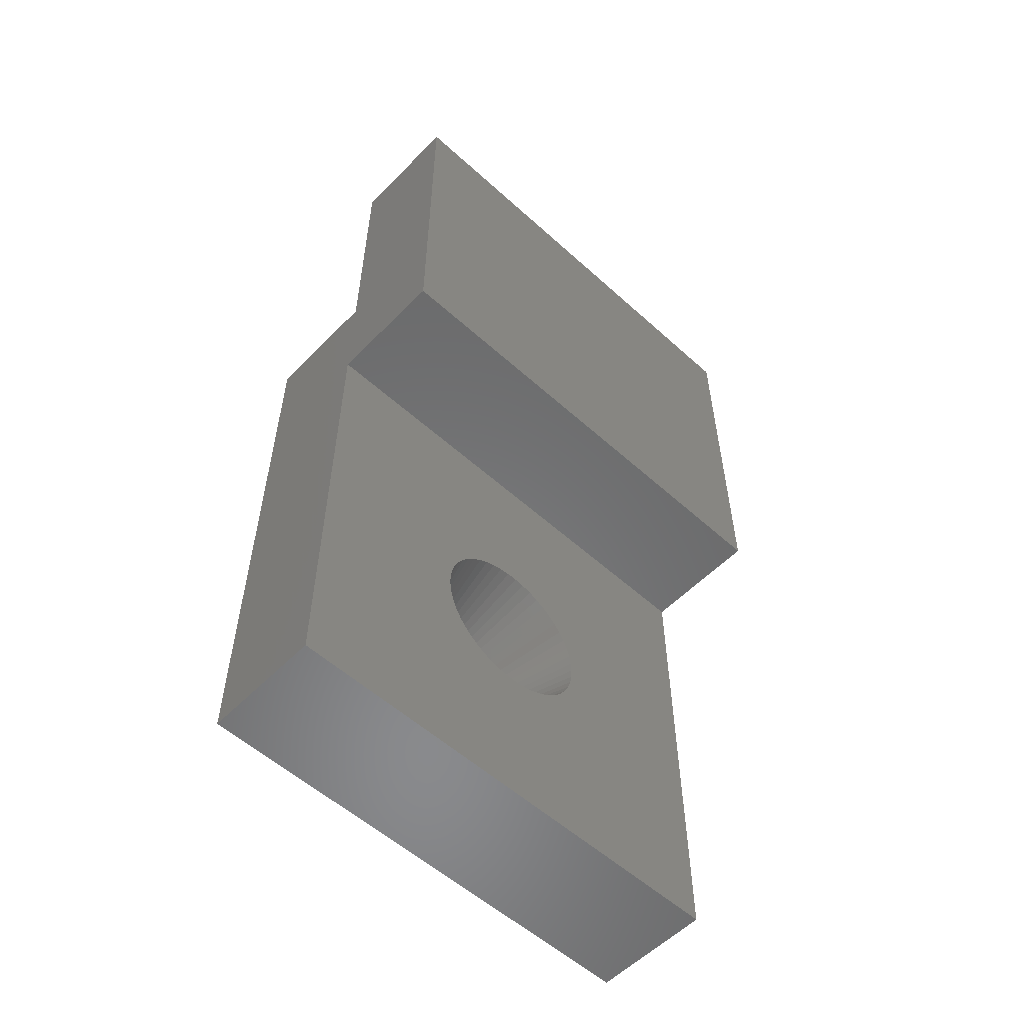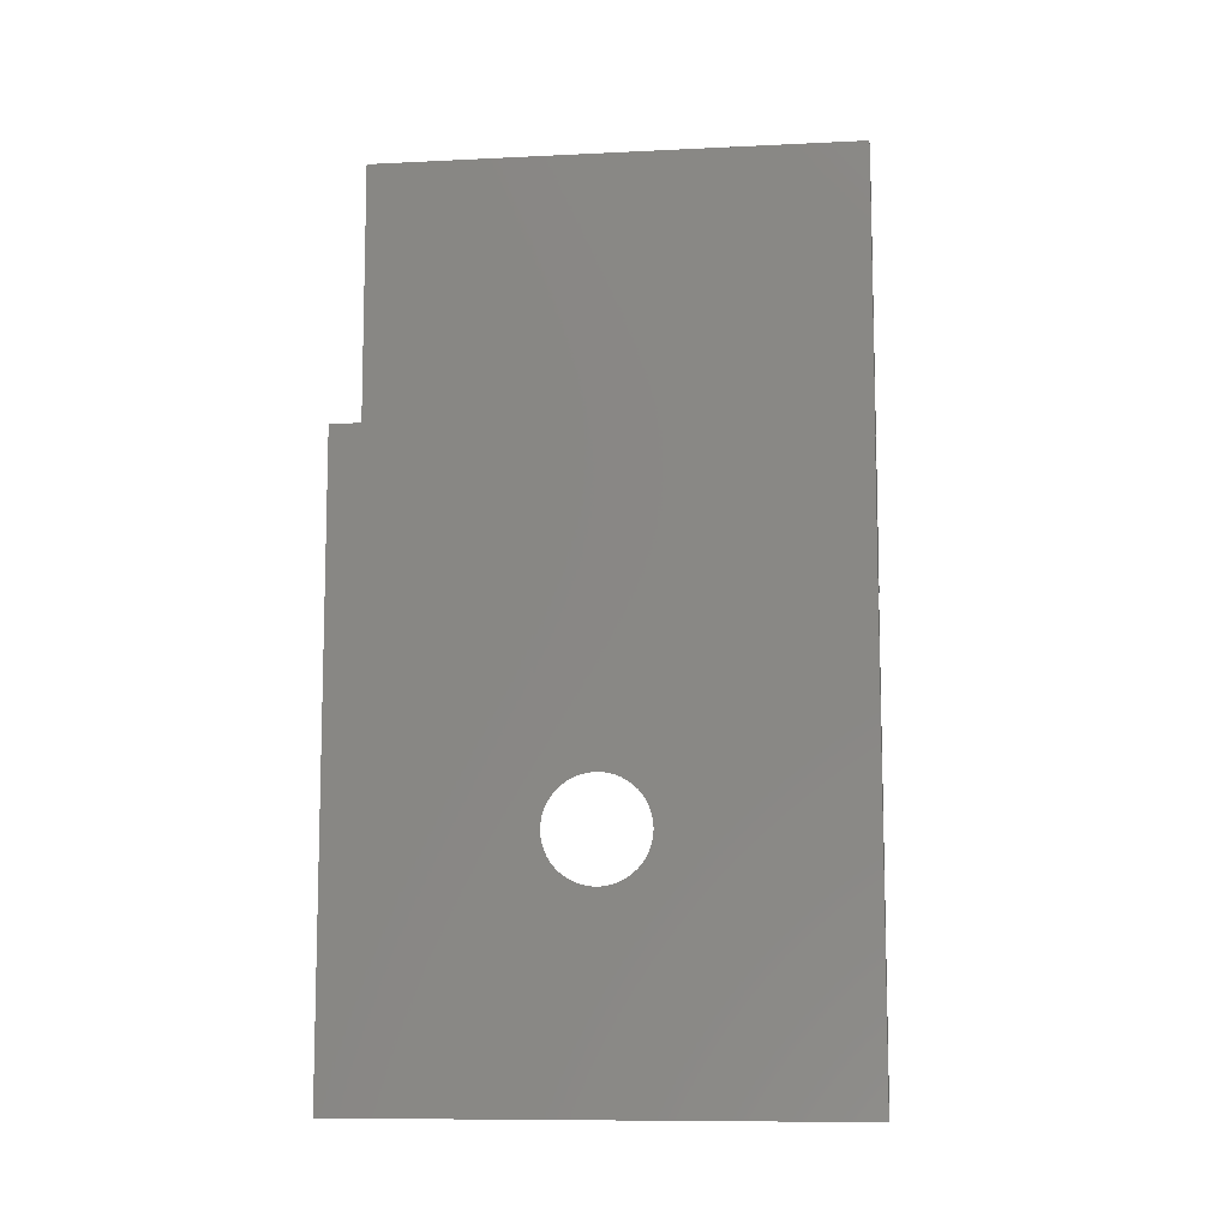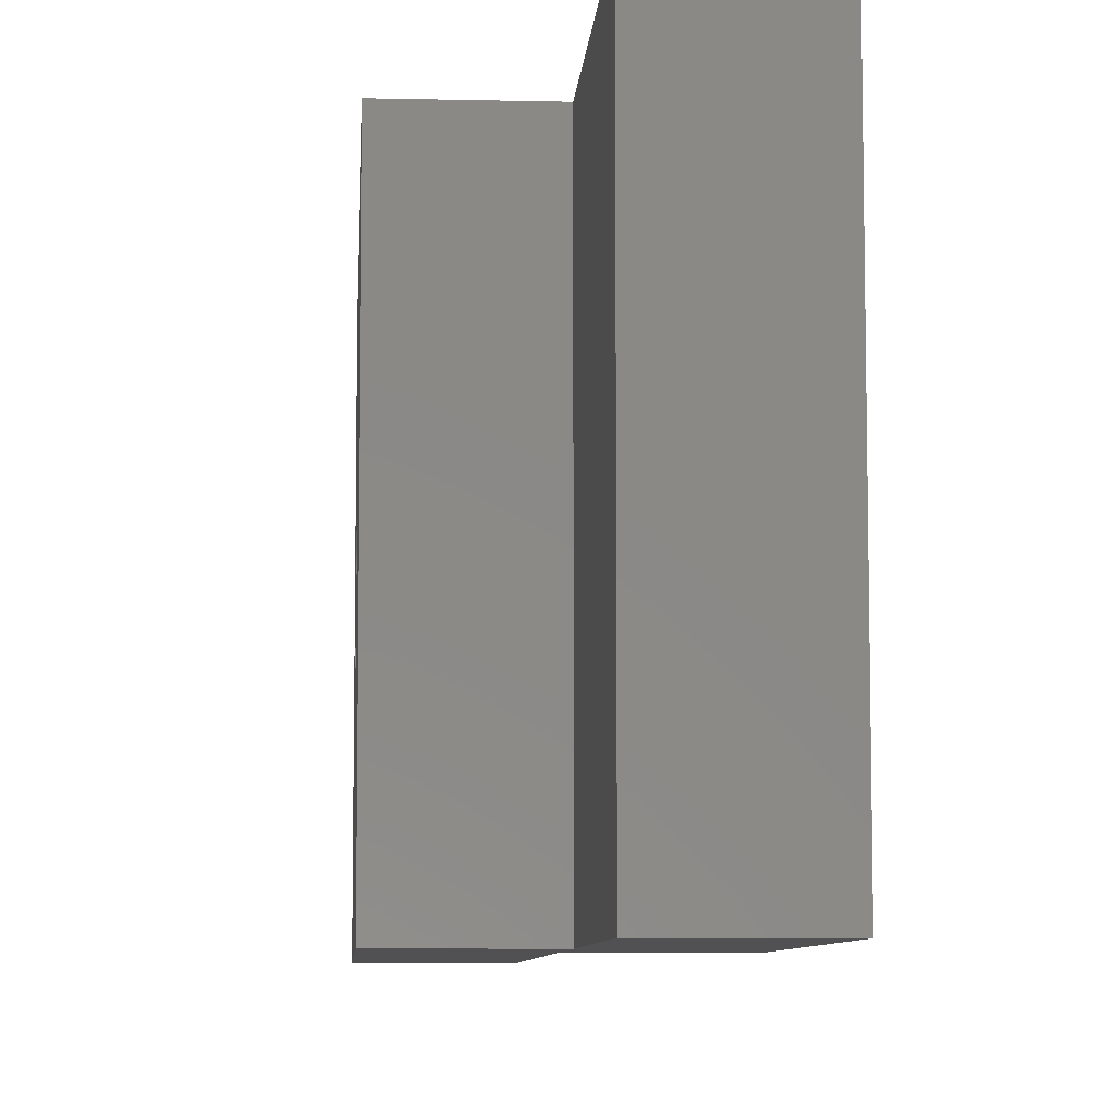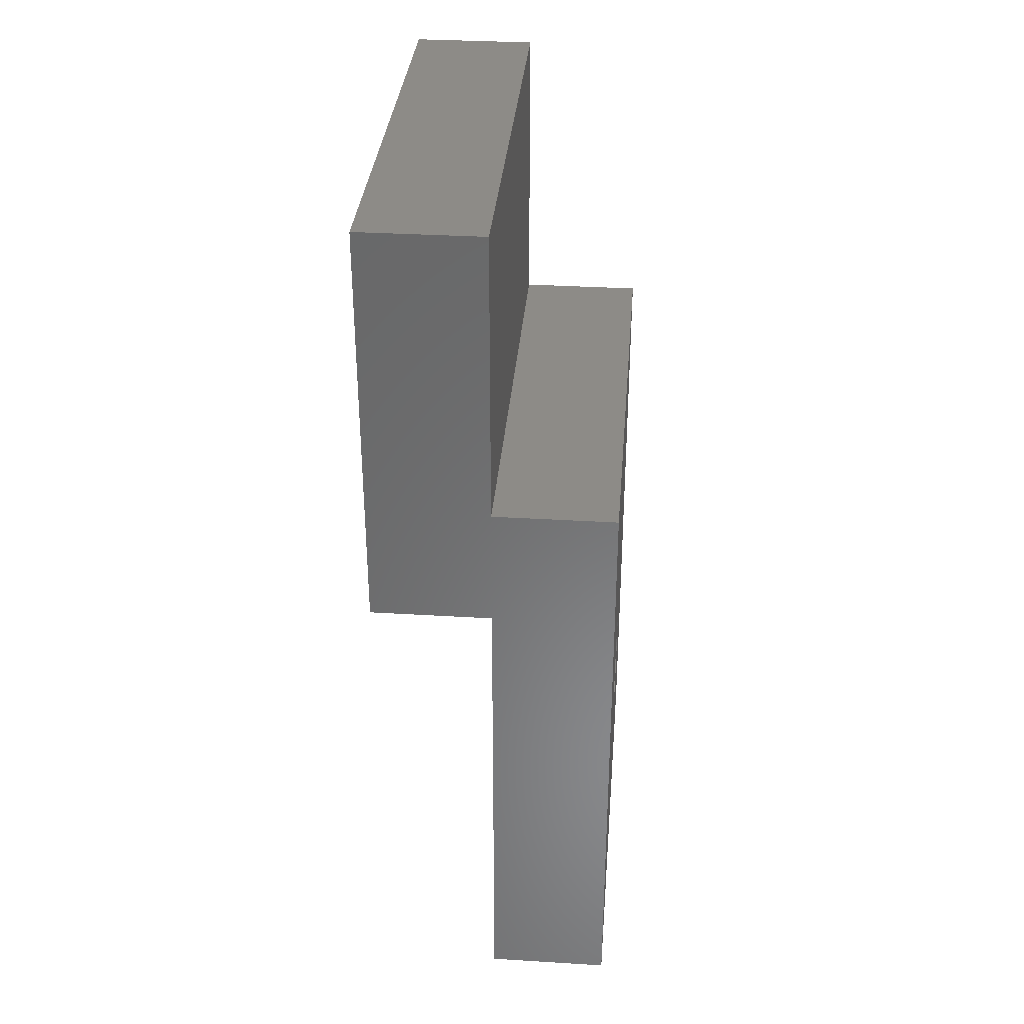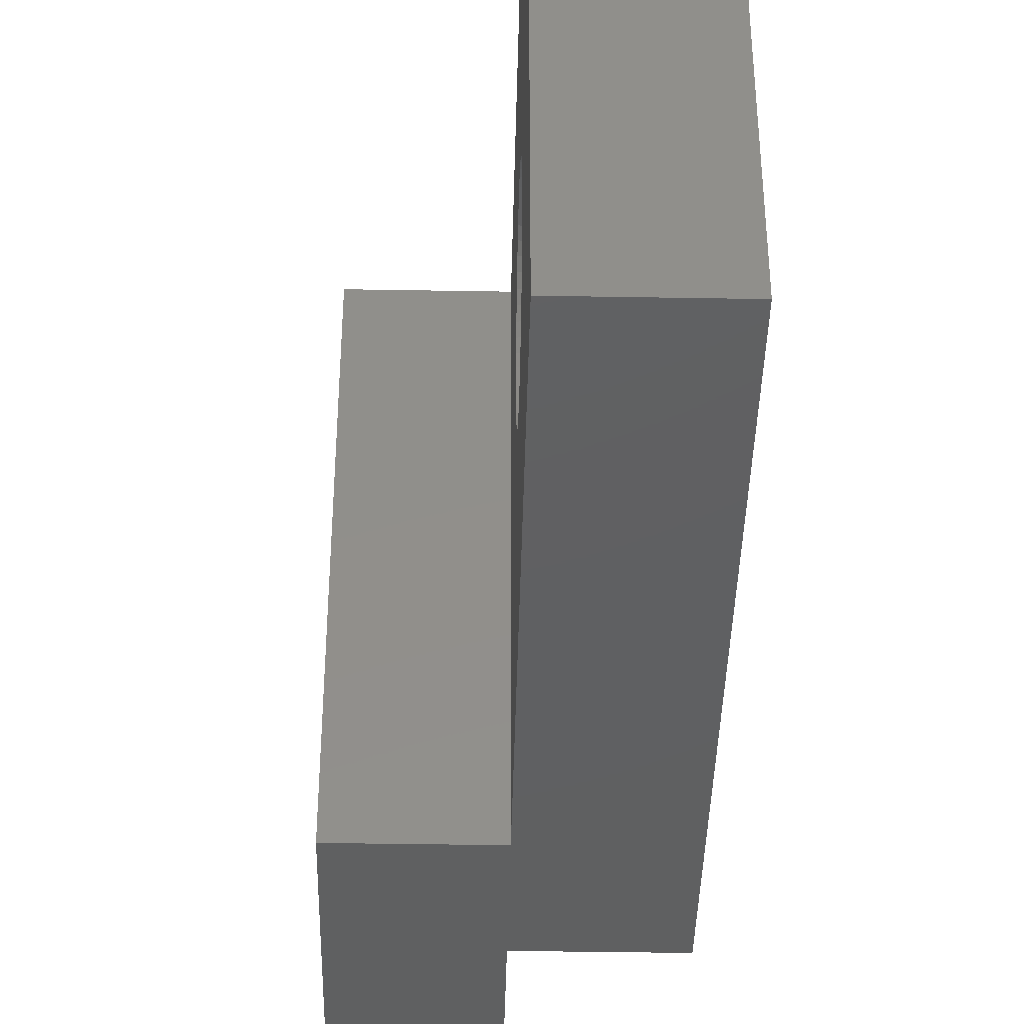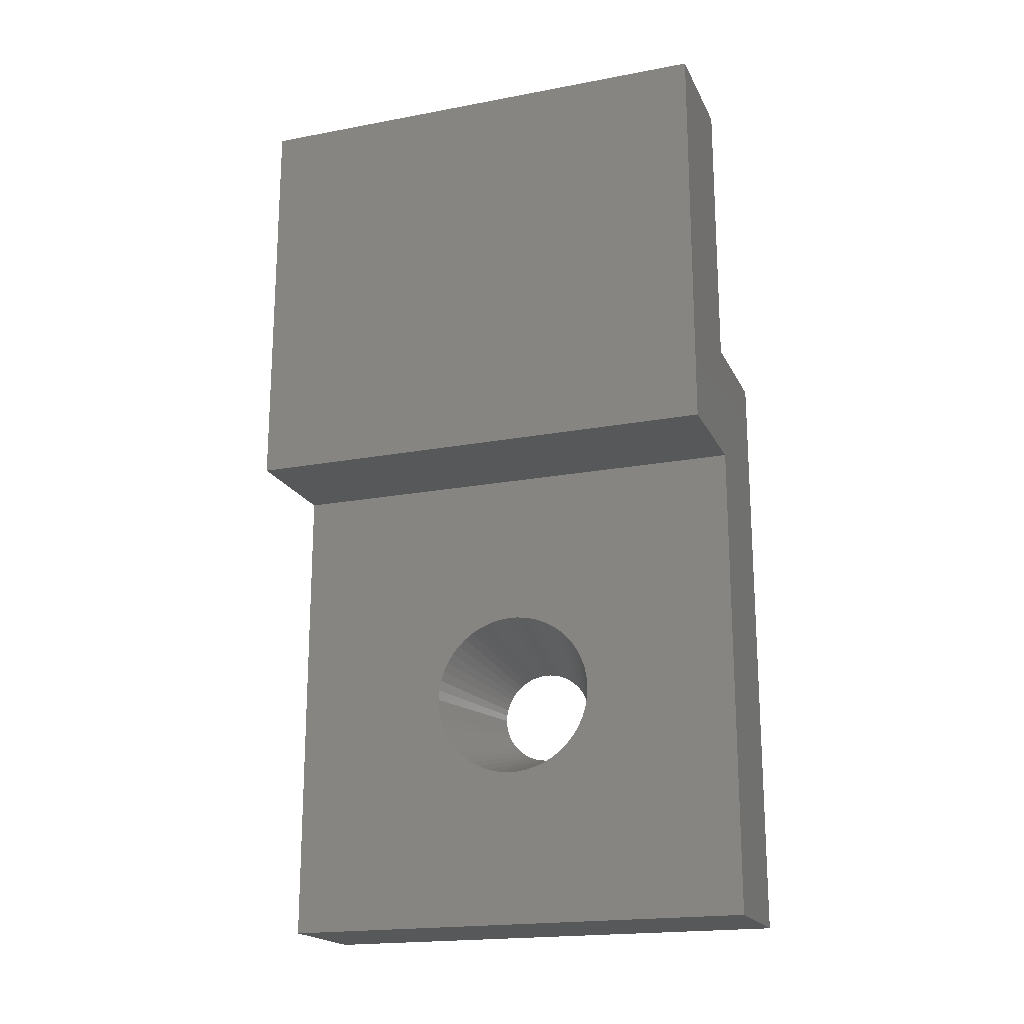
<metadata>
{"format":"stl","ext":"stl","renderer":"f3d","projection":"perspective","resolution":1024,"background":"white","views":[{"elev":-55.9,"azim":-133.4,"up":"+Y"},{"elev":-9.7,"azim":97.2,"up":"+Y"},{"elev":-7.8,"azim":176.3,"up":"+Z"},{"elev":34.0,"azim":4.7,"up":"+Y"},{"elev":-40.7,"azim":-1.2,"up":"+Z"},{"elev":-19.3,"azim":-70.5,"up":"+Y"}]}
</metadata>
<code>
# stl→obj: 190 verts, 424 faces
v 0 20 0
v 0 20 20
v 0 37 0
v 0 37 20
v 5 20 0
v 5 20 20
v 5 25 0
v 5 37 0
v 10 25 0
v 10 0 0
v 5 0 0
v 5 37 20
v 5 25 20
v 5 0 20
v 10 0 20
v 10 25 20
v 5 8.321 6.946
v 5 12.68 7.777
v 5 12.39 7.459
v 5 6.522 9.781
v 5 11.28 6.759
v 5 10.87 6.624
v 5 6.576 9.349
v 5 6.576 9.347
v 5 10.86 6.624
v 5 10.44 6.542
v 5 6.685 8.925
v 5 6.685 8.923
v 5 10.43 6.542
v 5 10 6.515
v 5 6.846 8.518
v 5 6.846 8.516
v 5 7.056 8.135
v 5 7.057 8.132
v 5 9.998 6.515
v 5 9.563 6.542
v 5 7.313 7.78
v 5 7.315 7.778
v 5 9.561 6.543
v 5 9.133 6.624
v 5 7.612 7.461
v 5 7.614 7.459
v 5 9.131 6.625
v 5 8.717 6.759
v 5 7.949 7.182
v 5 7.951 7.18
v 5 8.319 6.947
v 5 8.715 6.761
v 5 11.68 6.945
v 5 11.68 6.946
v 5 12.05 7.179
v 5 12.05 7.18
v 5 12.38 7.458
v 5 12.69 7.778
v 5 12.94 8.13
v 5 12.94 8.132
v 5 13.31 8.921
v 5 13.15 8.516
v 5 13.15 8.514
v 5 11.29 13.24
v 5 11.68 13.05
v 5 13.31 8.923
v 5 13.42 9.345
v 5 13.42 9.347
v 5 13.48 9.779
v 5 13.48 9.781
v 5 13.48 10.22
v 5 13.42 10.65
v 5 13.32 11.07
v 5 13.31 11.08
v 5 13.15 11.48
v 5 12.94 11.87
v 5 12.69 12.22
v 5 12.39 12.54
v 5 12.05 12.82
v 5 10.87 13.38
v 5 11.28 13.24
v 5 10.44 13.46
v 5 10 13.49
v 5 9.566 13.46
v 5 9.136 13.38
v 5 9.563 13.46
v 5 8.719 13.24
v 5 9.133 13.38
v 5 8.323 13.06
v 5 8.717 13.24
v 5 7.616 12.54
v 5 7.951 12.82
v 5 8.321 13.05
v 5 7.953 12.82
v 5 7.316 12.22
v 5 7.614 12.54
v 5 7.059 11.87
v 5 7.315 12.22
v 5 6.848 11.49
v 5 7.057 11.87
v 5 6.846 11.48
v 5 6.686 11.08
v 5 6.685 11.08
v 5 6.577 10.66
v 5 6.576 10.65
v 5 6.522 10.22
v 10 10.75 8.129
v 10 7.989 9.873
v 10 10.97 8.235
v 10 7.989 10.13
v 10 11.18 8.37
v 10 10.97 8.237
v 10 8.02 10.37
v 10 8.021 10.38
v 10 8.083 10.62
v 10 11.38 8.531
v 10 11.19 8.373
v 10 8.084 10.62
v 10 8.175 10.85
v 10 8.177 10.86
v 10 8.297 11.08
v 10 8.299 11.08
v 10 8.445 11.28
v 10 11.7 8.92
v 10 11.55 8.719
v 10 8.448 11.28
v 10 8.618 11.47
v 10 11.82 9.142
v 10 11.7 8.924
v 10 8.621 11.47
v 10 8.812 11.63
v 10 11.92 9.377
v 10 11.82 9.146
v 10 8.816 11.63
v 10 9.026 11.76
v 10 11.55 8.716
v 10 11.38 8.534
v 10 9.029 11.77
v 10 9.254 11.87
v 10 9.258 11.87
v 10 9.495 11.95
v 10 12.01 9.873
v 10 11.98 9.627
v 10 9.499 11.95
v 10 9.743 12
v 10 12.01 10.13
v 10 9.747 12
v 10 9.996 12.01
v 10 11.98 10.38
v 10 10 12.01
v 10 10.25 12
v 10 11.92 10.62
v 10 10.5 11.95
v 10 11.82 10.86
v 10 11.91 10.63
v 10 10.74 11.87
v 10 10.97 11.77
v 10 11.18 11.63
v 10 11.55 11.28
v 10 11.7 11.08
v 10 11.38 11.47
v 10 11.55 11.29
v 10 11.98 9.622
v 10 11.92 9.382
v 10 10.74 8.127
v 10 10.51 8.05
v 10 10.5 8.049
v 10 10.26 8.002
v 10 10.25 8.001
v 10 10 7.986
v 10 10 7.985
v 10 9.752 8.001
v 10 9.747 8.001
v 10 9.503 8.048
v 10 9.499 8.049
v 10 9.262 8.125
v 10 9.258 8.127
v 10 9.033 8.233
v 10 9.029 8.235
v 10 8.819 8.368
v 10 8.816 8.37
v 10 8.624 8.529
v 10 8.621 8.531
v 10 8.451 8.713
v 10 8.448 8.716
v 10 8.301 8.917
v 10 8.299 8.92
v 10 8.179 9.138
v 10 8.177 9.142
v 10 8.085 9.373
v 10 8.084 9.377
v 10 8.022 9.618
v 10 8.021 9.622
v 10 7.99 9.869
f 1 2 3
f 3 2 4
f 5 6 2
f 1 5 2
f 1 3 5
f 7 3 8
f 5 3 7
f 7 9 5
f 5 9 10
f 5 10 11
f 3 4 8
f 8 4 12
f 4 2 6
f 13 4 6
f 14 15 6
f 15 16 6
f 16 13 6
f 13 12 4
f 17 5 11
f 18 5 19
f 14 20 11
f 21 5 22
f 20 23 11
f 23 24 11
f 25 5 26
f 24 27 11
f 27 28 11
f 29 5 30
f 28 31 11
f 31 32 11
f 32 33 11
f 33 34 11
f 35 5 36
f 34 37 11
f 37 38 11
f 39 5 40
f 38 41 11
f 41 42 11
f 43 5 44
f 42 45 11
f 45 46 11
f 46 47 11
f 47 17 11
f 44 5 48
f 40 5 43
f 36 5 39
f 30 5 35
f 26 5 29
f 22 5 25
f 21 5 21
f 49 5 21
f 50 5 49
f 51 5 50
f 52 5 51
f 53 5 52
f 19 5 53
f 54 5 18
f 55 5 54
f 56 5 55
f 6 5 56
f 57 6 58
f 6 59 58
f 60 14 61
f 6 57 62
f 6 62 63
f 6 63 64
f 6 64 65
f 6 65 66
f 6 66 67
f 6 67 68
f 6 68 68
f 6 68 69
f 6 69 70
f 6 70 71
f 6 71 71
f 6 71 72
f 6 72 72
f 6 72 73
f 6 73 73
f 6 73 74
f 6 74 74
f 6 74 75
f 6 75 75
f 6 75 61
f 6 61 61
f 6 61 14
f 76 14 77
f 60 77 14
f 78 14 76
f 76 76 14
f 79 14 78
f 78 78 14
f 80 14 79
f 79 79 14
f 81 14 82
f 80 82 14
f 83 14 84
f 81 84 14
f 85 14 86
f 83 86 14
f 87 14 88
f 85 89 14
f 89 90 14
f 90 88 14
f 59 6 56
f 91 14 92
f 87 92 14
f 93 14 94
f 14 91 94
f 95 14 96
f 14 93 96
f 14 95 97
f 14 97 98
f 14 98 99
f 14 99 100
f 14 100 101
f 14 101 102
f 14 102 102
f 14 102 20
f 48 5 17
f 14 11 10
f 15 14 10
f 103 10 9
f 15 10 104
f 105 103 9
f 15 104 106
f 107 108 9
f 15 106 109
f 15 109 110
f 15 110 111
f 112 113 9
f 15 111 114
f 15 114 115
f 15 115 116
f 15 116 117
f 15 117 118
f 15 118 119
f 120 121 9
f 15 119 122
f 15 122 123
f 124 125 9
f 15 123 126
f 15 126 127
f 128 129 9
f 15 127 130
f 15 130 131
f 132 133 9
f 15 131 134
f 15 134 135
f 15 135 136
f 15 136 137
f 138 139 9
f 15 137 140
f 15 140 141
f 142 138 9
f 15 141 143
f 16 15 144
f 145 142 9
f 16 144 146
f 16 146 147
f 148 145 9
f 16 147 147
f 16 147 149
f 150 150 9
f 16 149 149
f 150 151 9
f 16 149 152
f 16 152 152
f 16 152 153
f 16 153 153
f 16 153 154
f 155 156 9
f 16 154 154
f 156 150 9
f 16 154 157
f 16 157 9
f 16 157 157
f 158 155 9
f 156 156 9
f 151 148 9
f 145 145 9
f 142 142 9
f 139 159 9
f 160 128 9
f 129 124 9
f 125 120 9
f 121 132 9
f 133 112 9
f 113 107 9
f 108 105 9
f 161 10 103
f 162 10 161
f 163 10 162
f 164 10 163
f 165 10 164
f 166 10 165
f 167 10 166
f 168 10 167
f 169 10 168
f 170 10 169
f 171 10 170
f 172 10 171
f 173 10 172
f 174 10 173
f 175 10 174
f 176 10 175
f 177 10 176
f 178 10 177
f 179 10 178
f 180 10 179
f 181 10 180
f 182 10 181
f 183 10 182
f 184 10 183
f 185 10 184
f 186 10 185
f 187 10 186
f 188 10 187
f 189 10 188
f 104 10 189
f 104 189 190
f 143 144 15
f 157 158 9
f 159 160 9
f 16 9 13
f 13 9 7
f 8 12 13
f 7 8 13
f 190 23 104
f 104 23 20
f 104 20 106
f 106 20 102
f 109 106 102
f 102 106 102
f 110 109 101
f 101 109 102
f 111 110 100
f 100 110 101
f 114 111 99
f 99 111 100
f 115 114 98
f 98 114 99
f 116 115 97
f 97 115 98
f 117 116 95
f 95 116 97
f 118 117 96
f 96 117 95
f 119 118 93
f 93 118 96
f 122 119 94
f 94 119 93
f 123 122 91
f 91 122 94
f 126 123 92
f 92 123 91
f 127 126 87
f 87 126 92
f 130 127 88
f 88 127 87
f 131 130 90
f 90 130 88
f 134 131 89
f 89 131 90
f 135 134 85
f 85 134 89
f 136 135 86
f 86 135 85
f 137 136 83
f 83 136 86
f 140 137 84
f 84 137 83
f 141 140 81
f 81 140 84
f 143 141 82
f 82 141 81
f 144 143 80
f 80 143 82
f 146 144 79
f 79 144 80
f 147 146 79
f 79 146 79
f 147 147 78
f 78 147 79
f 149 147 78
f 78 147 78
f 149 149 76
f 76 149 78
f 152 149 76
f 76 149 76
f 152 152 77
f 77 152 76
f 153 152 60
f 60 152 77
f 153 153 61
f 61 153 60
f 154 153 61
f 61 153 61
f 154 154 75
f 75 154 61
f 157 154 75
f 75 154 75
f 157 157 74
f 74 157 75
f 74 158 157
f 74 74 157
f 73 155 158
f 74 73 158
f 73 156 155
f 73 73 155
f 72 156 156
f 73 72 156
f 72 150 156
f 72 72 156
f 71 150 150
f 72 71 150
f 71 151 150
f 71 71 150
f 70 148 151
f 71 70 151
f 69 145 148
f 70 69 148
f 68 145 145
f 69 68 145
f 68 142 145
f 68 68 145
f 67 142 142
f 68 67 142
f 138 142 67
f 66 138 67
f 139 138 66
f 65 139 66
f 159 139 65
f 64 159 65
f 160 159 64
f 63 160 64
f 128 160 63
f 62 128 63
f 129 128 62
f 57 129 62
f 124 129 57
f 58 124 57
f 125 124 58
f 59 125 58
f 120 125 59
f 56 120 59
f 121 120 56
f 55 121 56
f 132 121 55
f 54 132 55
f 133 132 54
f 18 133 54
f 112 133 18
f 19 112 18
f 113 112 19
f 53 113 19
f 107 113 53
f 52 107 53
f 108 107 52
f 51 108 52
f 105 108 51
f 50 105 51
f 103 105 50
f 49 103 50
f 161 103 49
f 21 161 49
f 162 161 21
f 21 162 21
f 163 162 21
f 22 163 21
f 164 163 22
f 25 164 22
f 165 164 25
f 26 165 25
f 166 165 26
f 29 166 26
f 167 166 29
f 30 167 29
f 168 167 30
f 35 168 30
f 169 168 35
f 36 169 35
f 170 169 36
f 39 170 36
f 171 170 39
f 40 171 39
f 172 171 40
f 43 172 40
f 173 172 43
f 44 173 43
f 174 173 44
f 48 174 44
f 175 174 48
f 17 175 48
f 176 175 17
f 47 176 17
f 177 176 47
f 46 177 47
f 178 177 46
f 45 178 46
f 179 178 45
f 42 179 45
f 179 42 180
f 180 42 41
f 180 41 181
f 181 41 38
f 181 38 182
f 182 38 37
f 182 37 183
f 183 37 34
f 183 34 184
f 184 34 33
f 184 33 185
f 185 33 32
f 185 32 186
f 186 32 31
f 186 31 187
f 187 31 28
f 187 28 188
f 188 28 27
f 188 27 189
f 189 27 24
f 189 24 190
f 190 24 23

</code>
